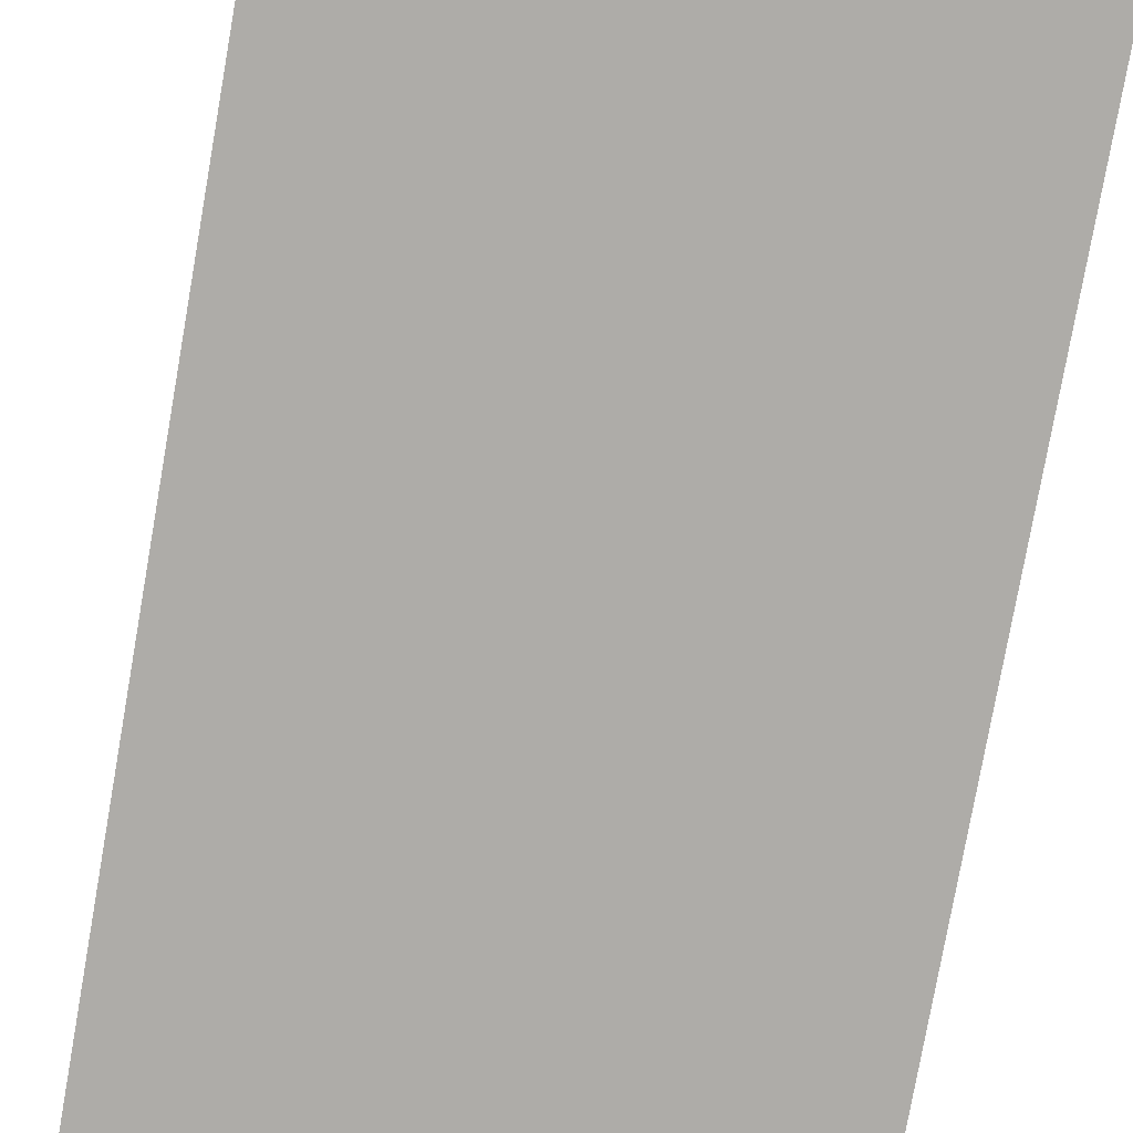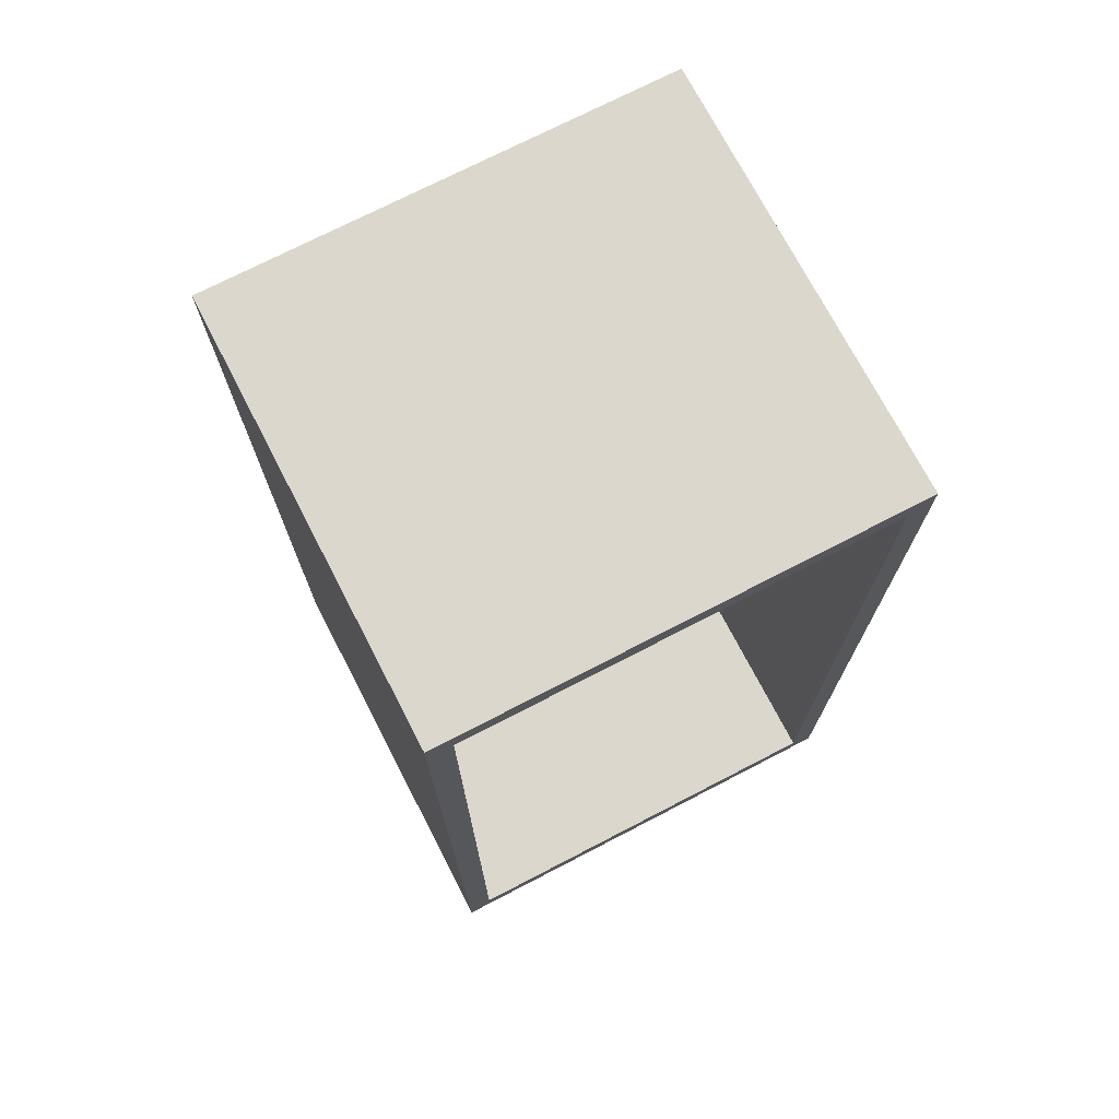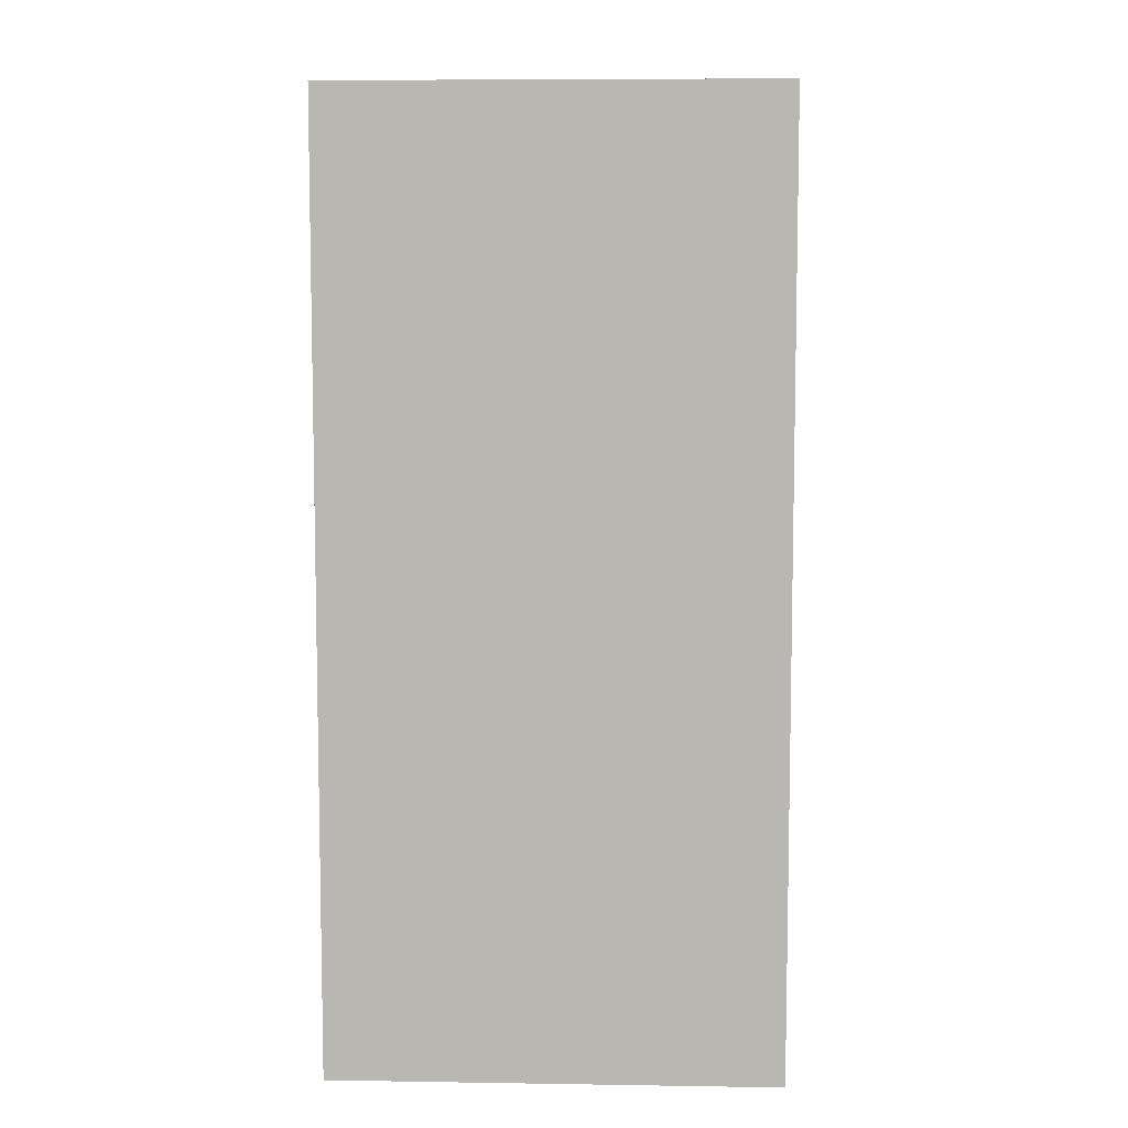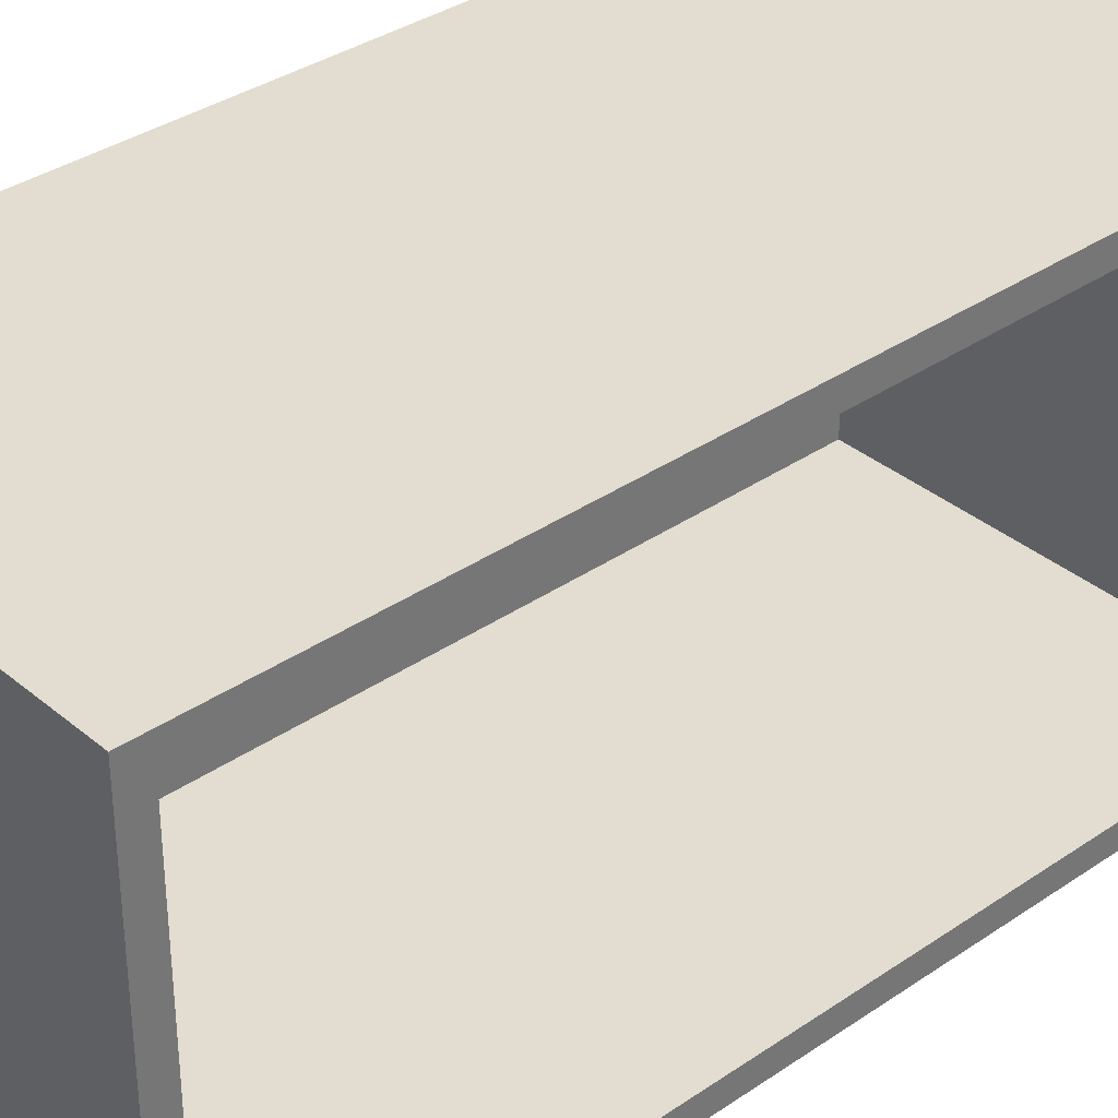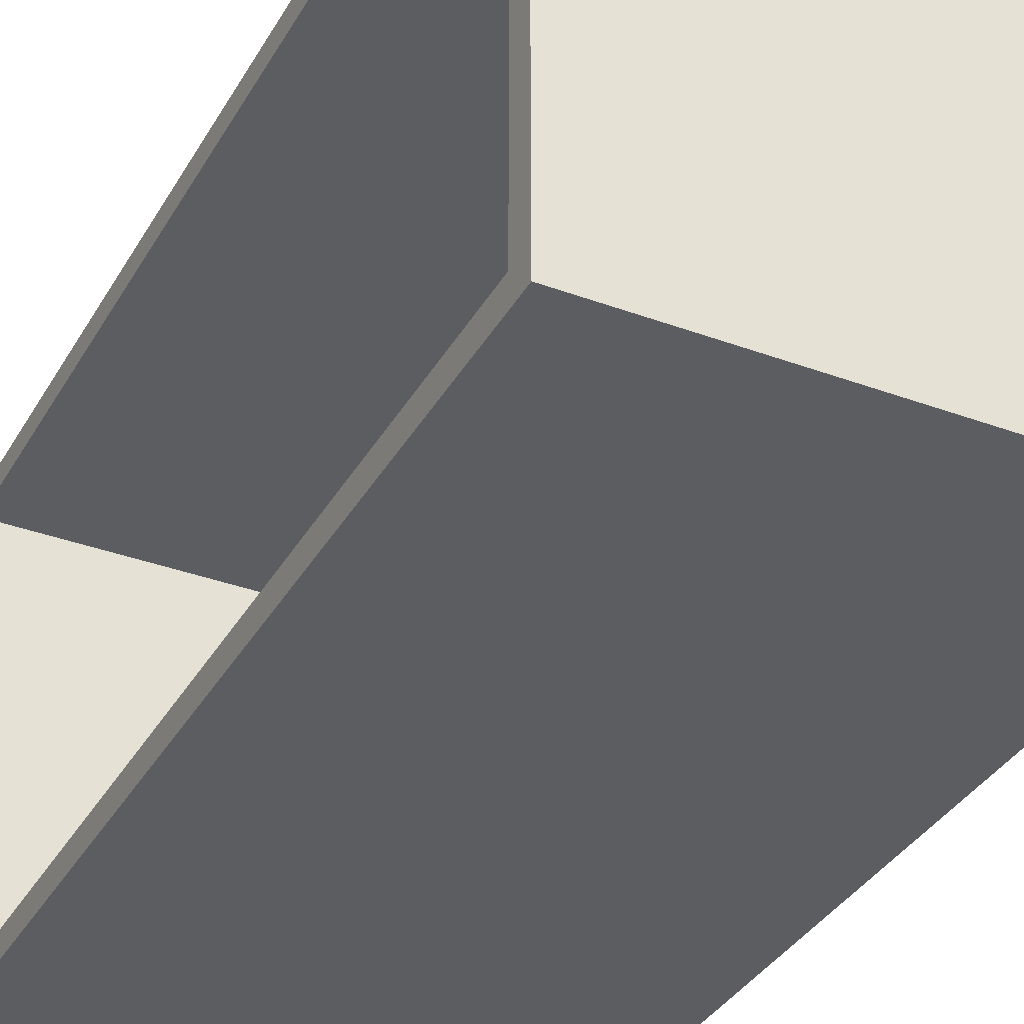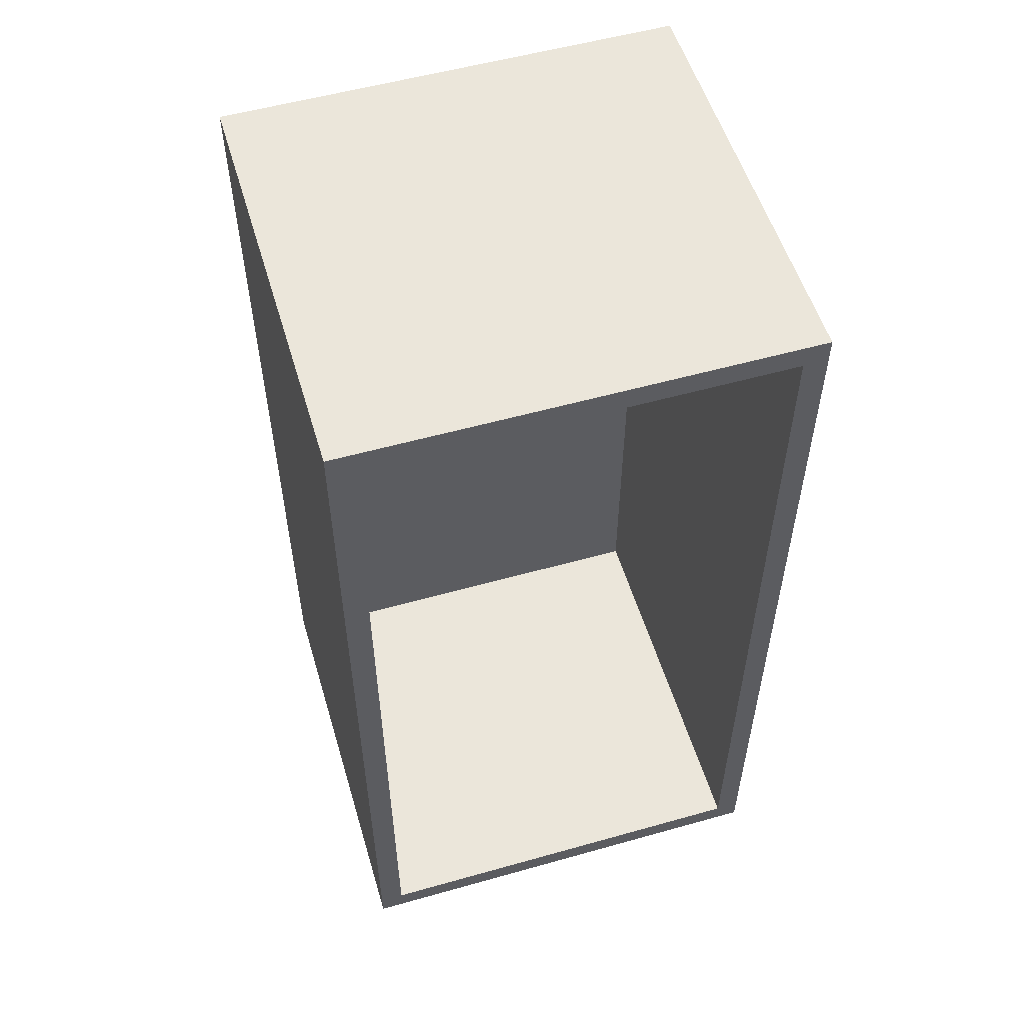
<metadata>
{"format":"obj","ext":"obj","renderer":"f3d","projection":"perspective","resolution":1024,"background":"white","views":[{"elev":-76.9,"azim":-10.0,"up":"+Z"},{"elev":72.9,"azim":62.6,"up":"+Y"},{"elev":7.6,"azim":-177.5,"up":"+Y"},{"elev":35.3,"azim":47.8,"up":"+Z"},{"elev":-35.4,"azim":153.8,"up":"+Z"},{"elev":54.8,"azim":73.4,"up":"+Y"}]}
</metadata>
<code>
o fridge_body_Cube
v -1.004 -0.9912 0.9913
v -1.004 2.991 0.9913
v -1.004 -0.9912 -0.9974
v -1.004 2.991 -0.9974
v 0.8681 -0.9912 0.9913
v 0.8681 2.991 0.9913
v 0.8681 -0.9912 -0.9974
v 0.8681 2.991 -0.9974
v 0.8681 -0.886 0.8864
v 0.8681 2.886 0.8864
v 0.8681 -0.886 -0.8924
v 0.8681 2.886 -0.8924
v -0.895 -0.886 0.8864
v -0.895 2.886 0.8864
v -0.895 -0.886 -0.8924
v -0.895 2.886 -0.8924
v -1.004 -0.9912 -0.9974
v -1.004 -0.9912 -0.9974
v -1.004 -0.9912 0.9913
v -1.004 -0.9912 0.9913
v -1.004 2.991 0.9913
v -1.004 2.991 0.9913
v -1.004 2.991 -0.9974
v -1.004 2.991 -0.9974
v 0.8681 -0.9912 -0.9974
v 0.8681 -0.9912 -0.9974
v 0.8681 2.991 -0.9974
v 0.8681 2.991 -0.9974
v 0.8681 -0.9912 0.9913
v 0.8681 -0.9912 0.9913
v 0.8681 2.991 0.9913
v 0.8681 2.991 0.9913
v 0.8681 2.886 -0.8924
v 0.8681 2.886 -0.8924
v 0.8681 -0.886 -0.8924
v 0.8681 -0.886 -0.8924
v 0.8681 -0.886 0.8864
v 0.8681 -0.886 0.8864
v 0.8681 2.886 0.8864
v 0.8681 2.886 0.8864
v -0.895 2.886 -0.8924
v -0.895 2.886 -0.8924
v -0.895 -0.886 -0.8924
v -0.895 -0.886 -0.8924
v -0.895 -0.886 0.8864
v -0.895 -0.886 0.8864
v -0.895 2.886 0.8864
v -0.895 2.886 0.8864
f 21 17 19
f 24 25 18
f 30 39 32
f 6 20 5
f 26 1 3
f 4 31 28
f 36 45 37
f 7 38 30
f 32 33 8
f 8 35 7
f 41 46 43
f 40 42 34
f 12 15 11
f 9 14 10
f 21 23 17
f 24 27 25
f 30 38 39
f 6 22 20
f 26 29 1
f 4 2 31
f 36 44 45
f 7 35 38
f 32 39 33
f 8 33 35
f 41 47 46
f 40 48 42
f 12 16 15
f 9 13 14

</code>
